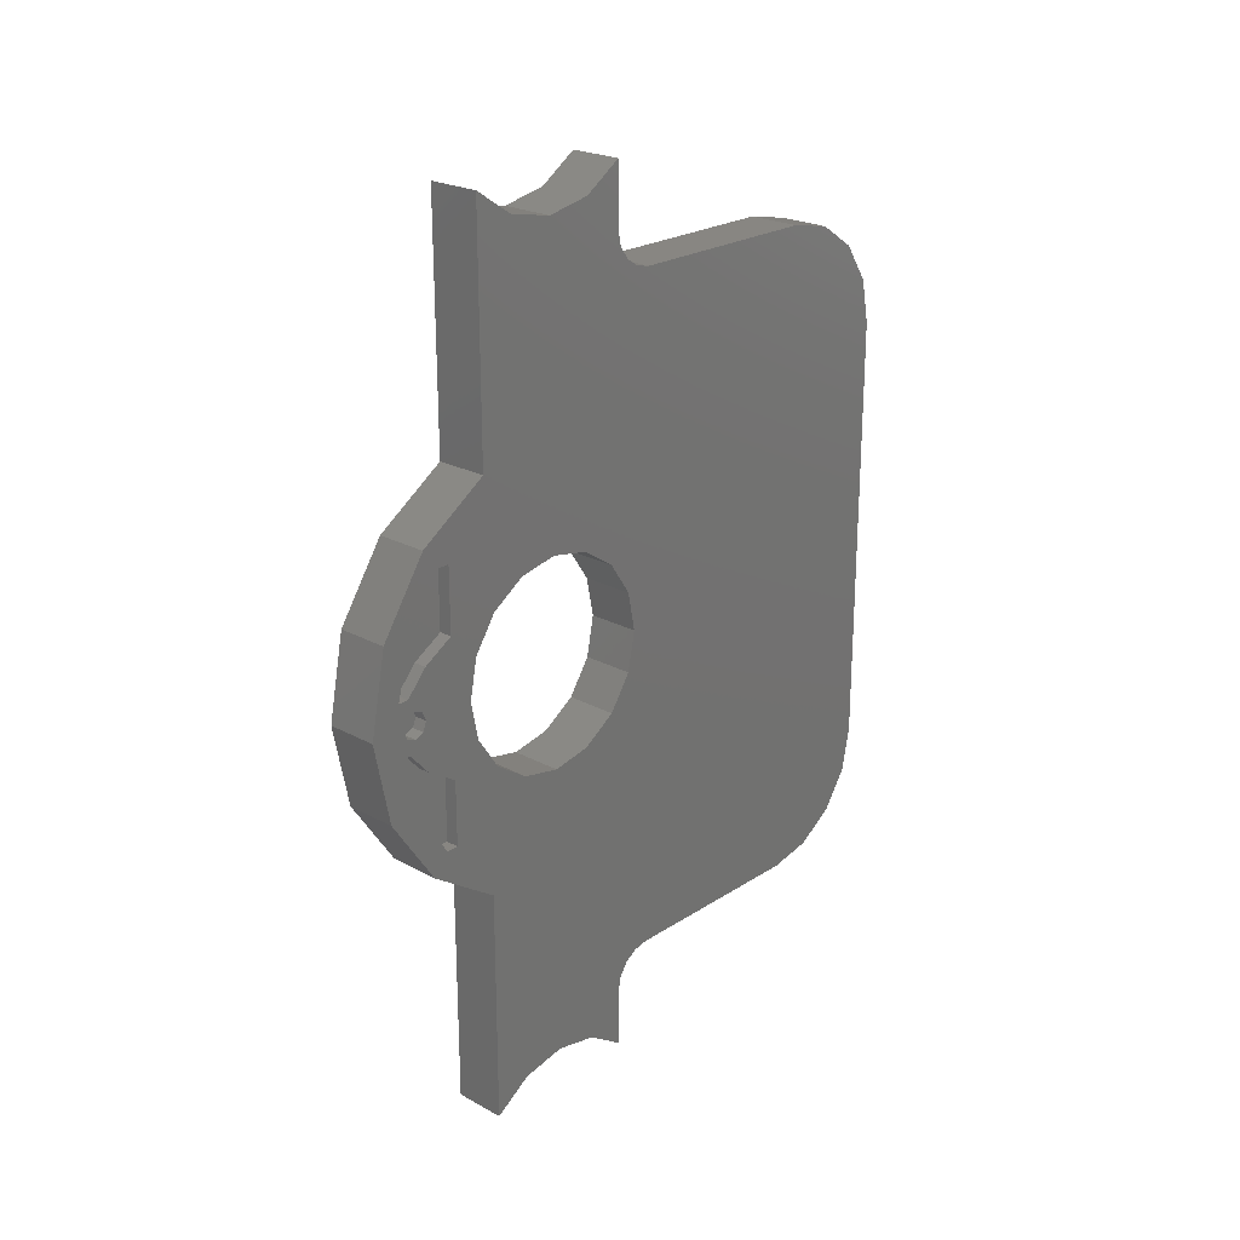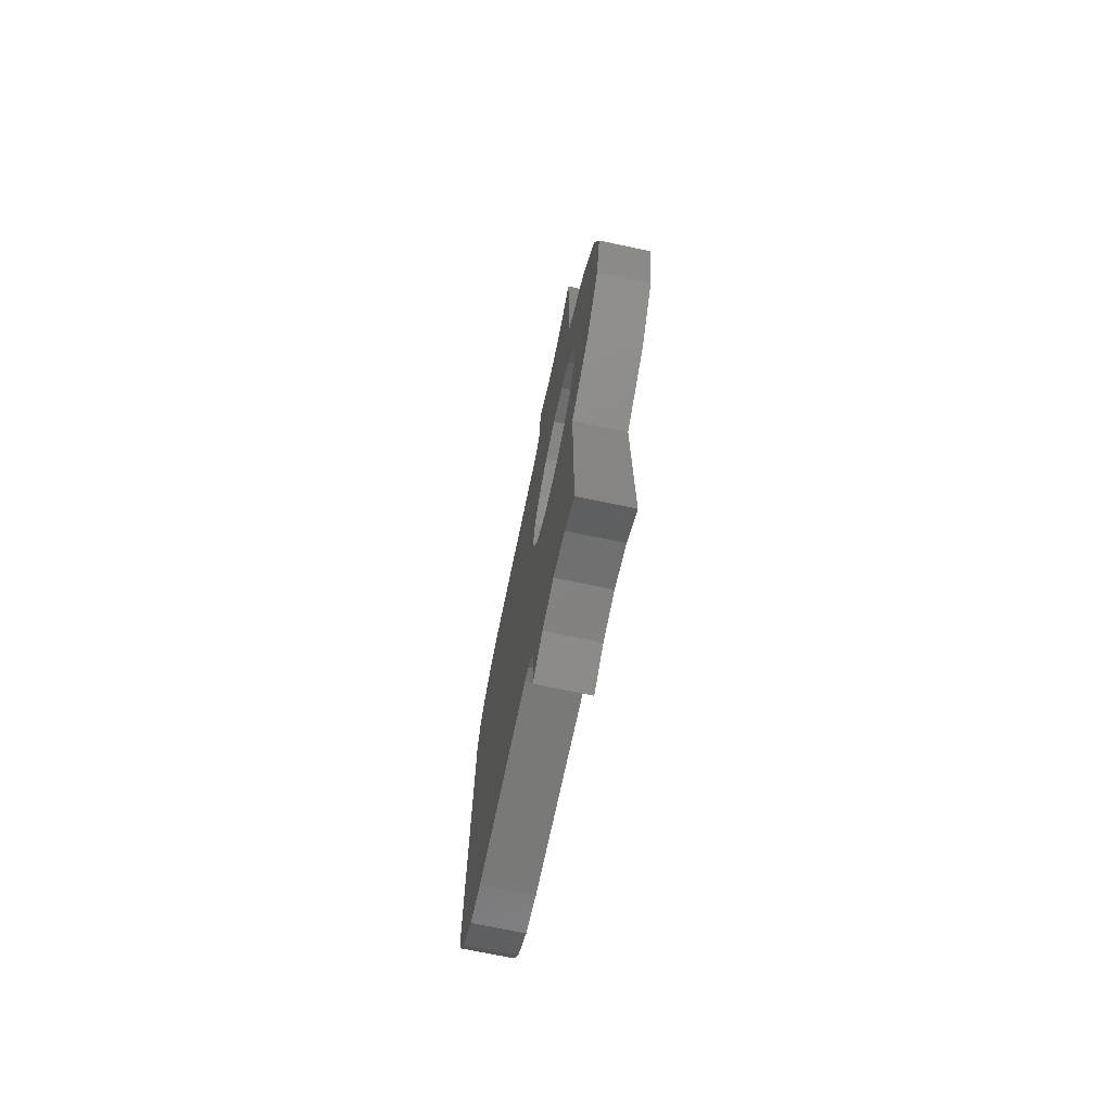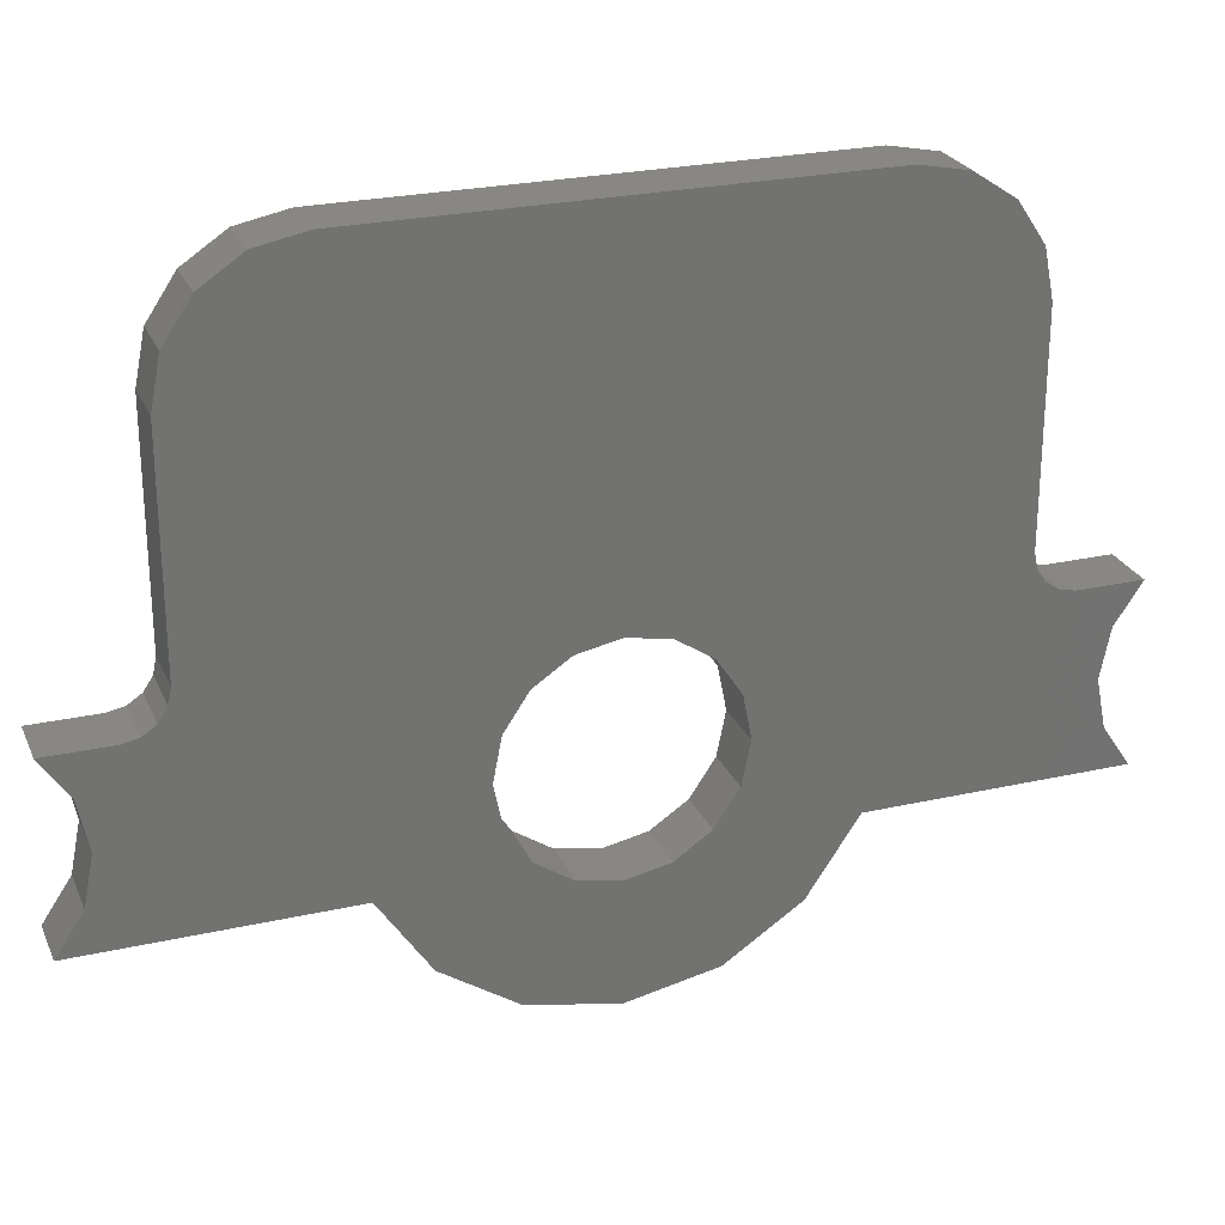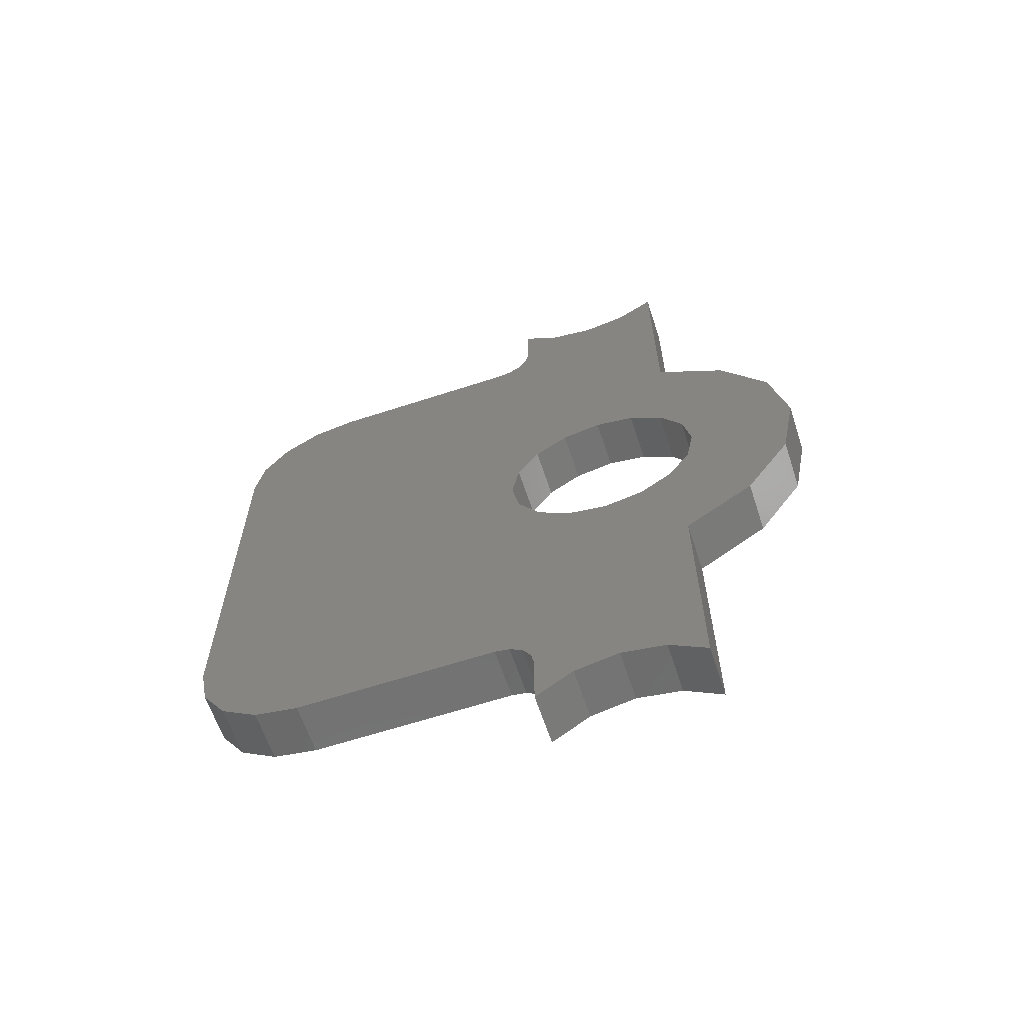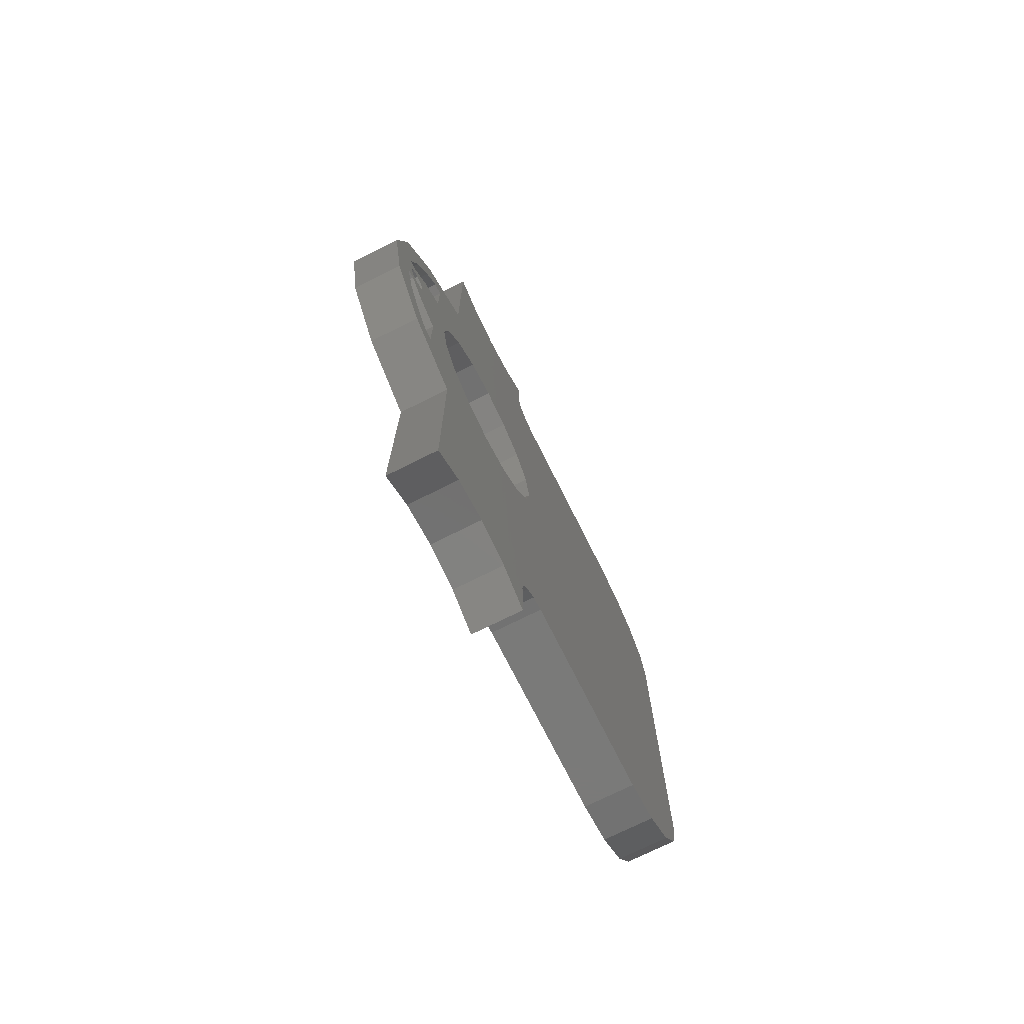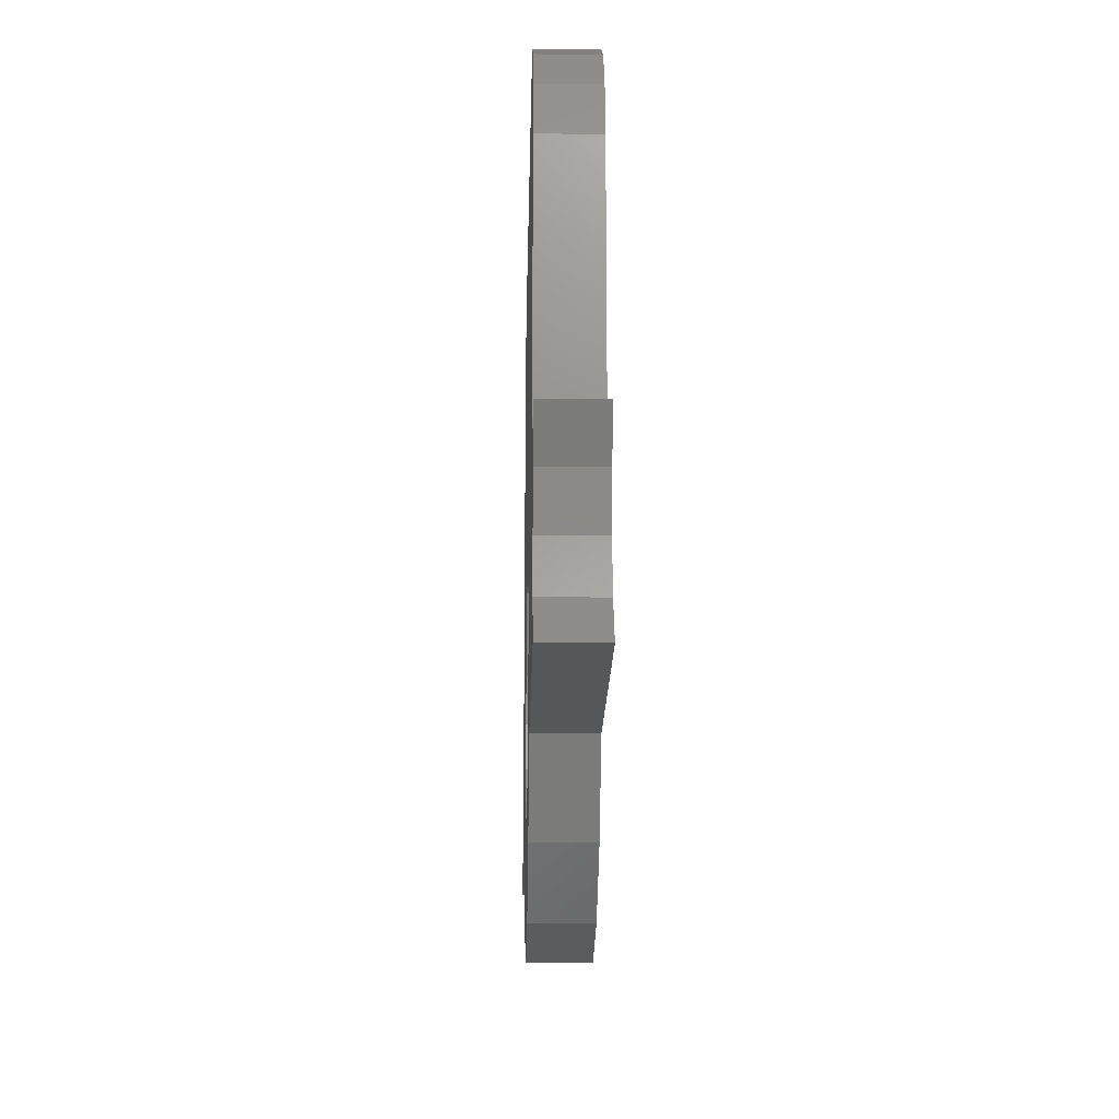
<metadata>
{"format":"stl","ext":"stl","renderer":"f3d","projection":"perspective","resolution":1024,"background":"white","views":[{"elev":23.2,"azim":42.6,"up":"+Z"},{"elev":-71.5,"azim":-11.9,"up":"+Z"},{"elev":25.4,"azim":-109.9,"up":"+Y"},{"elev":-63.0,"azim":-71.7,"up":"+Z"},{"elev":-73.4,"azim":26.6,"up":"+Z"},{"elev":-17.8,"azim":-1.2,"up":"+Y"}]}
</metadata>
<code>
# stl→obj: 176 verts, 340 faces
v 0 0.32 0.32
v 0 -0 0.32
v 0 0.1225 0.2956
v 0 0.2263 0.2263
v 0 0.2956 0.1225
v 0 0.32 0
v 0 -0.32 0.32
v 0 -0.32 -0
v 0 -0.2956 0.1225
v 0 -0.2263 0.2263
v 0 -0.1225 0.2956
v 0 -0.32 -0.32
v 0 0 -0.32
v 0 -0.1225 -0.2956
v 0 -0.2263 -0.2263
v 0 -0.2956 -0.1225
v 0 0.32 -0.32
v 0 0.2956 -0.1225
v 0 0.2263 -0.2263
v 0 0.1225 -0.2956
v -0.16 0 -0.32
v -0.16 0.1225 -0.2956
v -0.16 0.32 -0.32
v -0.16 0.2263 -0.2263
v -0.16 0.2956 -0.1225
v -0.16 0.32 0
v -0.16 -0.32 -0
v -0.16 -0.2956 -0.1225
v -0.16 -0.32 -0.32
v -0.16 -0.2263 -0.2263
v -0.16 -0.1225 -0.2956
v -0.16 -0 0.32
v -0.16 -0.1225 0.2956
v -0.16 -0.32 0.32
v -0.16 -0.2263 0.2263
v -0.16 -0.2956 0.1225
v -0.16 0.2956 0.1225
v -0.16 0.32 0.32
v -0.16 0.2263 0.2263
v -0.16 0.1225 0.2956
v 0 0.2546 1.345
v 0 0.1378 1.267
v 0 0 1.091
v 0 0 1.24
v 0 -0.1378 1.267
v 0 -0.2546 1.345
v 0 -0.4701 0.4701
v 0 -0.6142 0.2544
v 0 -0.6648 0
v -0.16 0 1.091
v -0.16 -0.2546 1.345
v -0.16 -0.1378 1.267
v -0.16 0 1.24
v -0.16 0.1378 1.267
v -0.16 0.2546 1.345
v -0.16 -0.6648 0
v -0.16 -0.6142 0.2544
v -0.16 -0.4701 0.4701
v -0.16 -0.2544 0.6142
v -0.16 -0.32 0
v 0 -0.476 0.332
v 0 -0.42 0.408
v 0 -0.536 0.216
v 0 0.2546 1.16
v 0 0.2546 1.04
v 0 0.3746 1.04
v -0.16 0.2546 1.04
v -0.16 0.3746 1.04
v -0.16 0.2546 1.16
v -0.16 -0.2544 -0.6142
v 0 -0.42 -0.408
v 0 -0.476 -0.332
v 0 -0.4701 -0.4701
v 0 -0.536 -0.216
v 0 0.2546 -1.345
v 0 0.2546 -1.16
v 0 0 -1.091
v 0 0.2546 -1.04
v 0 0.3746 -1.04
v -0.16 0.3746 -1.04
v -0.16 0.2546 -1.04
v -0.16 0 -1.091
v -0.16 0.2546 -1.16
v -0.16 0.2546 -1.345
v 0 -0.48 0.04
v 0 -0.4917 0.02828
v 0 -0.48 0
v 0 -0.52 0.04
v 0 -0.56 0.04
v 0 -0.5483 0.02828
v 0 -0.56 0
v -0.04 -0.4917 0.02828
v -0.04 -0.52 0.04
v -0.04 -0.5483 0.02828
v 0 0.3286 1.049
v 0 0.2897 1.075
v 0 0.2637 1.114
v -0.16 0.2637 1.114
v -0.16 0.2897 1.075
v -0.16 0.3286 1.049
v 0 -0.2546 -1.345
v 0 -0.1378 -1.267
v 0 0 -1.24
v 0 0.1378 -1.267
v 0 -0.6142 -0.2544
v -0.16 0.1378 -1.267
v -0.16 0 -1.24
v -0.16 -0.1378 -1.267
v -0.16 -0.2546 -1.345
v -0.16 -0.4701 -0.4701
v -0.16 -0.6142 -0.2544
v 0 -0.5483 -0.02828
v 0 -0.56 -0.04
v 0 -0.52 -0.04
v 0 -0.4917 -0.02828
v 0 -0.48 -0.04
v -0.04 -0.5483 -0.02828
v -0.04 -0.52 -0.04
v -0.04 -0.4917 -0.02828
v 0 0.2637 -1.114
v 0 0.2897 -1.075
v 0 0.3286 -1.049
v -0.16 0.3286 -1.049
v -0.16 0.2897 -1.075
v -0.16 0.2637 -1.114
v -0.16 1 1.04
v -0.16 1.138 1.013
v -0.16 1.36 0.68
v -0.16 1.255 0.9346
v -0.16 1.333 0.8178
v 0 1.36 0.68
v 0 1.333 0.8178
v 0 1.255 0.9346
v 0 1.138 1.013
v 0 1 1.04
v -0.16 1.36 -0.68
v -0.16 1.333 -0.8178
v -0.16 1.255 -0.9346
v -0.16 1.138 -1.013
v -0.16 1 -1.04
v 0 1 -1.04
v 0 1.138 -1.013
v 0 1.36 -0.68
v 0 1.255 -0.9346
v 0 1.333 -0.8178
v 0 -0.2544 0.6142
v -0.04 -0.536 0.216
v -0.04 -0.572 0.08
v -0.04 -0.54 0.08
v -0.04 -0.476 0.152
v -0.04 -0.476 0.332
v -0.04 -0.384 0.208
v -0.04 -0.42 0.408
v -0.04 -0.384 0.408
v 0 -0.572 0.08
v 0 -0.54 0.08
v 0 -0.476 0.152
v 0 -0.384 0.208
v 0 -0.384 0.408
v 0 -0.32 0
v -0.04 -0.54 -0.08
v -0.04 -0.572 -0.08
v -0.04 -0.536 -0.216
v -0.04 -0.476 -0.152
v -0.04 -0.476 -0.332
v -0.04 -0.384 -0.208
v -0.04 -0.42 -0.408
v -0.04 -0.384 -0.408
v 0 -0.572 -0.08
v 0 -0.54 -0.08
v 0 -0.476 -0.152
v 0 -0.384 -0.208
v 0 -0.384 -0.408
v 0 -0.2544 -0.6142
v -0.04 -0.56 0
v -0.04 -0.48 0
f 1 2 3
f 1 3 4
f 1 4 5
f 1 5 6
f 7 8 9
f 7 9 10
f 7 10 11
f 7 11 2
f 12 13 14
f 12 14 15
f 12 15 16
f 12 16 8
f 17 6 18
f 17 18 19
f 17 19 20
f 17 20 13
f 21 22 23
f 22 24 23
f 24 25 23
f 25 26 23
f 27 28 29
f 28 30 29
f 30 31 29
f 31 21 29
f 32 33 34
f 33 35 34
f 35 36 34
f 36 27 34
f 26 37 38
f 37 39 38
f 39 40 38
f 40 32 38
f 41 42 43
f 42 44 43
f 44 45 43
f 45 46 43
f 47 48 49
f 50 51 52
f 50 52 53
f 50 53 54
f 50 54 55
f 56 57 58
f 56 58 59
f 34 60 56
f 34 56 59
f 34 59 38
f 61 62 47
f 61 47 63
f 64 41 43
f 64 43 65
f 65 43 1
f 65 1 66
f 67 68 38
f 67 38 50
f 55 69 50
f 50 69 67
f 60 29 56
f 56 29 70
f 70 29 23
f 71 72 73
f 73 72 74
f 75 76 77
f 77 76 78
f 17 77 78
f 17 78 79
f 23 80 81
f 23 81 82
f 83 84 82
f 83 82 81
f 85 86 87
f 85 88 86
f 89 90 88
f 89 91 90
f 92 93 94
f 65 66 95
f 65 95 96
f 65 96 97
f 65 97 64
f 69 98 67
f 98 99 67
f 99 100 67
f 100 68 67
f 77 101 102
f 77 102 103
f 77 103 104
f 77 104 75
f 49 105 73
f 84 106 82
f 106 107 82
f 107 108 82
f 108 109 82
f 70 110 56
f 110 111 56
f 112 91 113
f 114 112 113
f 115 114 116
f 87 115 116
f 117 118 119
f 76 120 78
f 120 121 78
f 121 122 78
f 122 79 78
f 81 80 123
f 81 123 124
f 81 124 125
f 81 125 83
f 126 127 128
f 127 129 128
f 129 130 128
f 131 132 133
f 131 133 134
f 131 134 135
f 136 137 138
f 136 138 139
f 136 139 140
f 141 142 143
f 142 144 143
f 144 145 143
f 6 26 25
f 6 25 18
f 18 25 24
f 18 24 19
f 19 24 22
f 19 22 20
f 20 22 21
f 20 21 13
f 13 21 31
f 13 31 14
f 14 31 30
f 14 30 15
f 15 30 28
f 15 28 16
f 16 28 27
f 16 27 8
f 8 27 36
f 8 36 9
f 9 36 35
f 9 35 10
f 10 35 33
f 10 33 11
f 11 33 32
f 11 32 2
f 2 32 40
f 2 40 3
f 3 40 39
f 3 39 4
f 4 39 37
f 4 37 5
f 5 37 26
f 5 26 6
f 146 59 58
f 146 58 47
f 47 58 57
f 47 57 48
f 48 57 56
f 48 56 49
f 46 51 59
f 46 59 146
f 41 55 54
f 41 54 42
f 42 54 53
f 42 53 44
f 44 53 52
f 44 52 45
f 45 52 51
f 45 51 46
f 50 38 59
f 50 59 51
f 147 148 149
f 147 149 150
f 151 147 150
f 151 150 152
f 153 151 152
f 153 152 154
f 61 63 147
f 61 147 151
f 63 155 148
f 63 148 147
f 155 156 149
f 155 149 148
f 156 157 150
f 156 150 149
f 157 158 152
f 157 152 150
f 158 159 154
f 158 154 152
f 159 62 153
f 159 153 154
f 62 61 151
f 62 151 153
f 91 89 155
f 91 155 49
f 49 155 63
f 49 63 47
f 156 155 89
f 156 89 85
f 157 156 85
f 157 85 158
f 160 158 85
f 160 85 87
f 158 160 7
f 158 7 159
f 159 7 1
f 159 1 146
f 159 146 47
f 159 47 62
f 43 46 146
f 43 146 1
f 135 66 1
f 135 1 131
f 126 128 38
f 126 38 68
f 70 23 82
f 70 82 109
f 161 162 163
f 161 163 164
f 164 163 165
f 164 165 166
f 166 165 167
f 166 167 168
f 163 74 72
f 163 72 165
f 162 169 74
f 162 74 163
f 161 170 169
f 161 169 162
f 164 171 170
f 164 170 161
f 166 172 171
f 166 171 164
f 168 173 172
f 168 172 166
f 167 71 173
f 167 173 168
f 165 72 71
f 165 71 167
f 169 113 91
f 169 91 49
f 74 169 49
f 74 49 73
f 113 169 170
f 113 170 116
f 116 170 171
f 116 171 172
f 116 172 160
f 116 160 87
f 12 160 172
f 12 172 173
f 17 12 173
f 17 173 174
f 73 174 173
f 73 173 71
f 174 101 77
f 174 77 17
f 17 79 141
f 17 141 143
f 23 136 140
f 23 140 80
f 131 1 17
f 131 17 143
f 38 128 136
f 38 136 23
f 175 94 90
f 175 90 91
f 94 93 88
f 94 88 90
f 93 92 86
f 93 86 88
f 92 176 87
f 92 87 86
f 92 94 175
f 92 175 176
f 66 68 100
f 66 100 95
f 95 100 99
f 95 99 96
f 96 99 98
f 96 98 97
f 97 98 69
f 97 69 64
f 135 126 68
f 135 68 66
f 41 64 69
f 41 69 55
f 49 56 111
f 49 111 105
f 105 111 110
f 105 110 73
f 73 110 70
f 73 70 174
f 101 174 70
f 101 70 109
f 101 109 108
f 101 108 102
f 102 108 107
f 102 107 103
f 103 107 106
f 103 106 104
f 104 106 84
f 104 84 75
f 115 87 176
f 115 176 119
f 114 115 119
f 114 119 118
f 112 114 118
f 112 118 117
f 91 112 117
f 91 117 175
f 176 175 117
f 176 117 119
f 76 83 125
f 76 125 120
f 120 125 124
f 120 124 121
f 121 124 123
f 121 123 122
f 122 123 80
f 122 80 79
f 79 80 140
f 79 140 141
f 84 83 76
f 84 76 75
f 128 131 143
f 128 143 136
f 126 135 134
f 126 134 127
f 127 134 133
f 127 133 129
f 129 133 132
f 129 132 130
f 130 132 131
f 130 131 128
f 136 143 145
f 136 145 137
f 137 145 144
f 137 144 138
f 138 144 142
f 138 142 139
f 139 142 141
f 139 141 140

</code>
